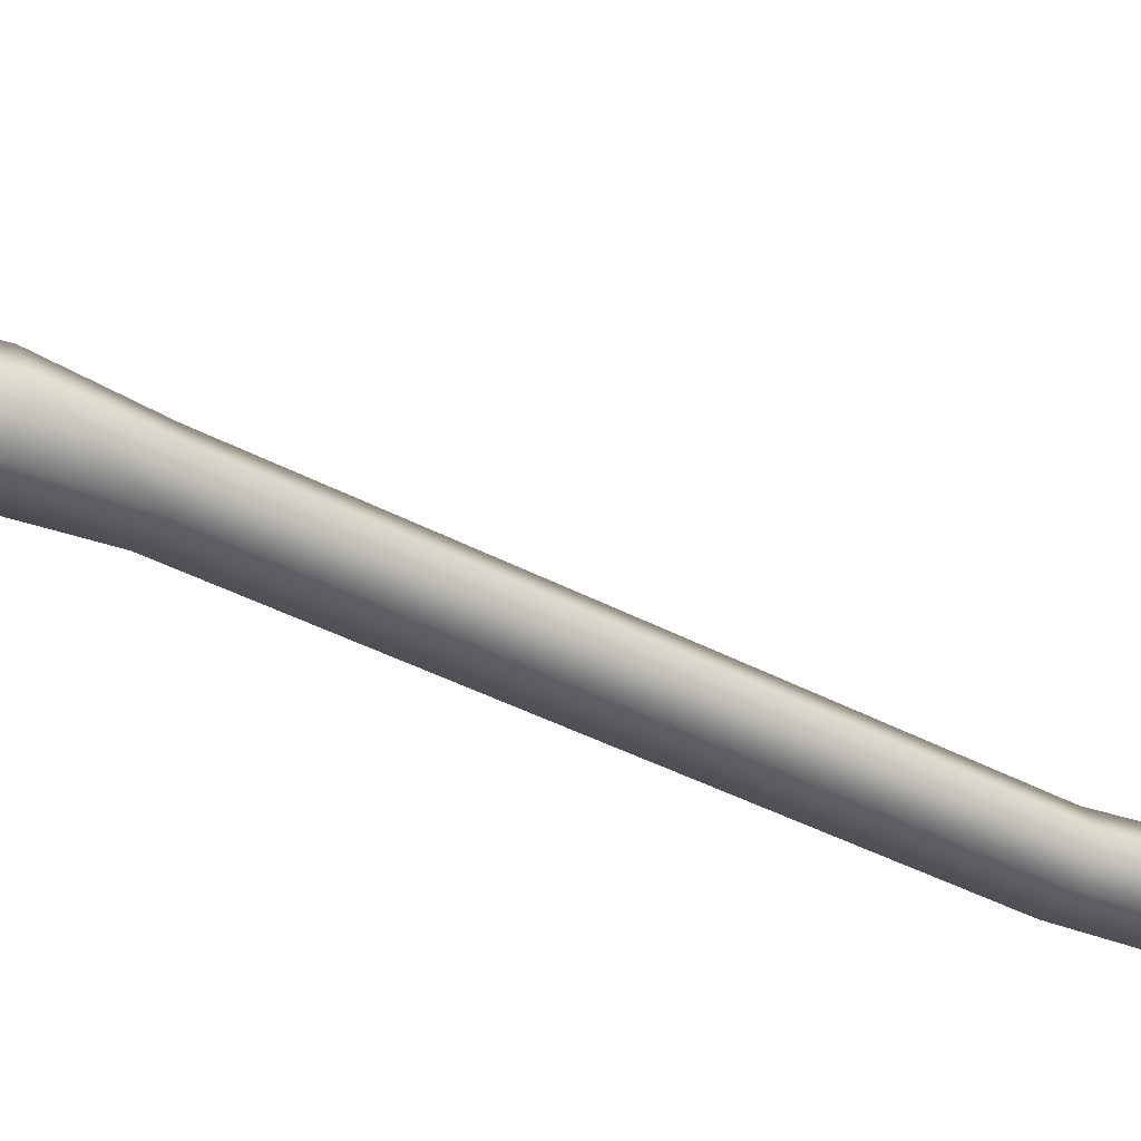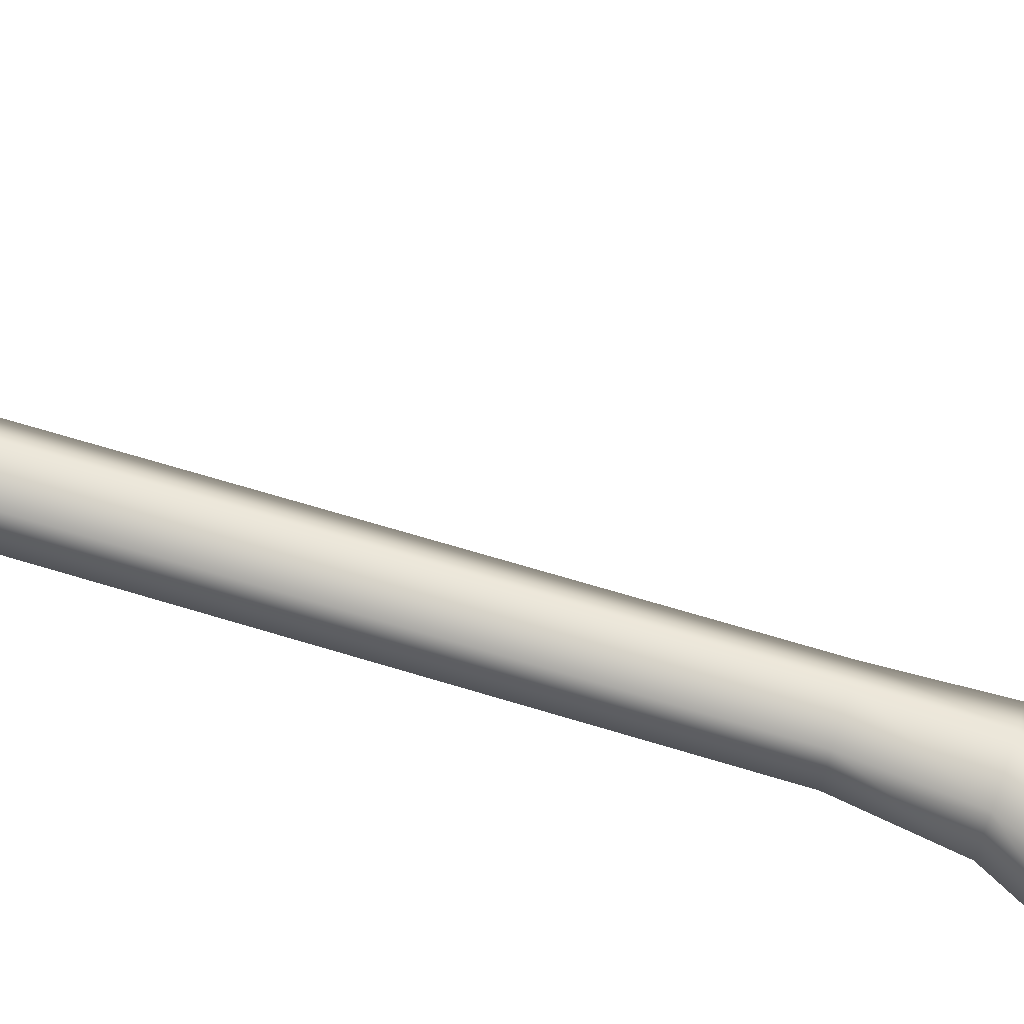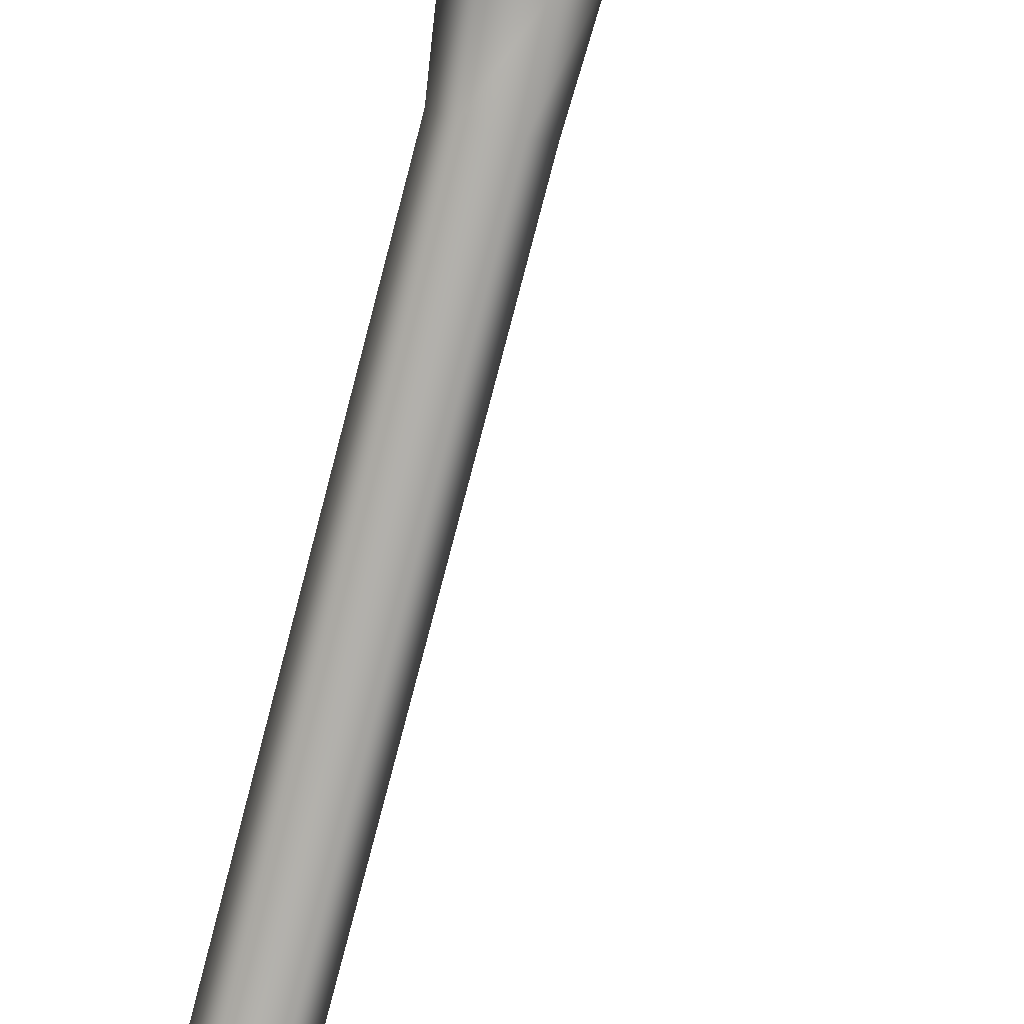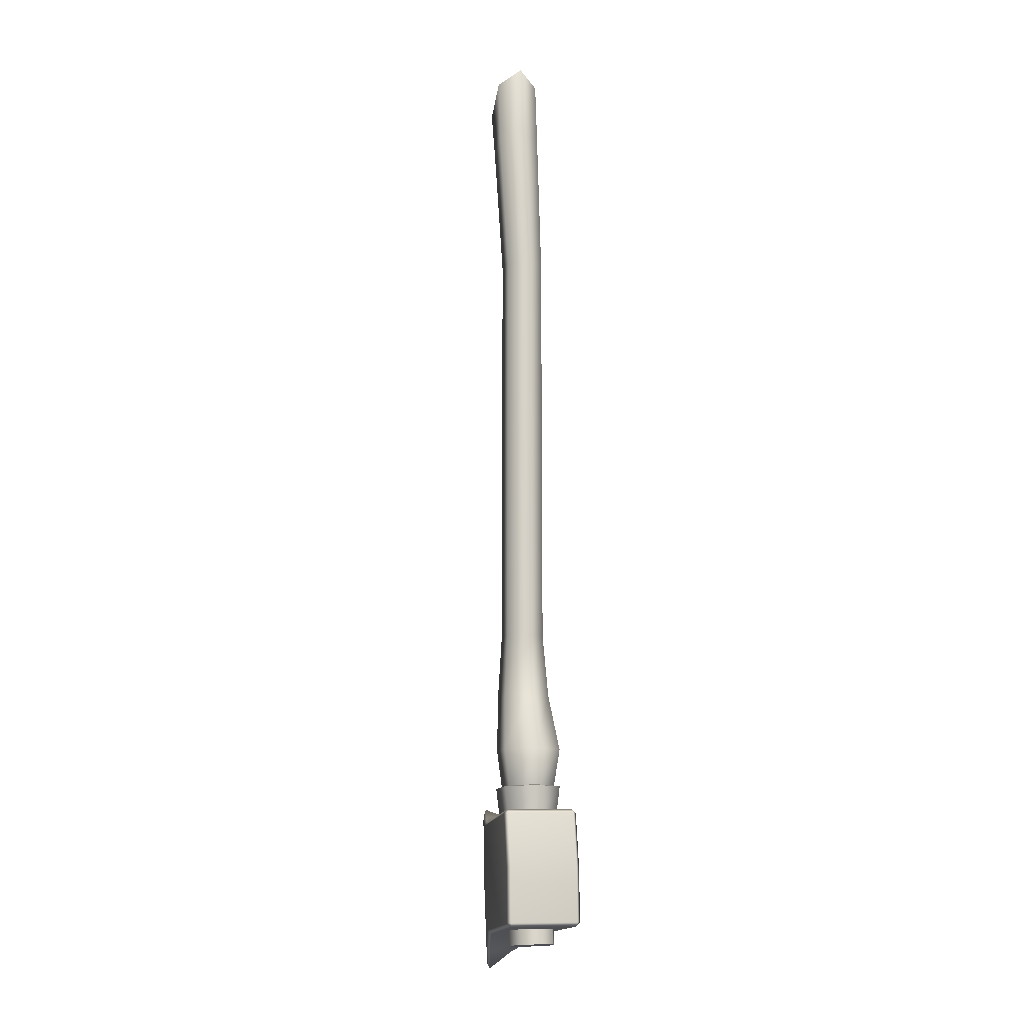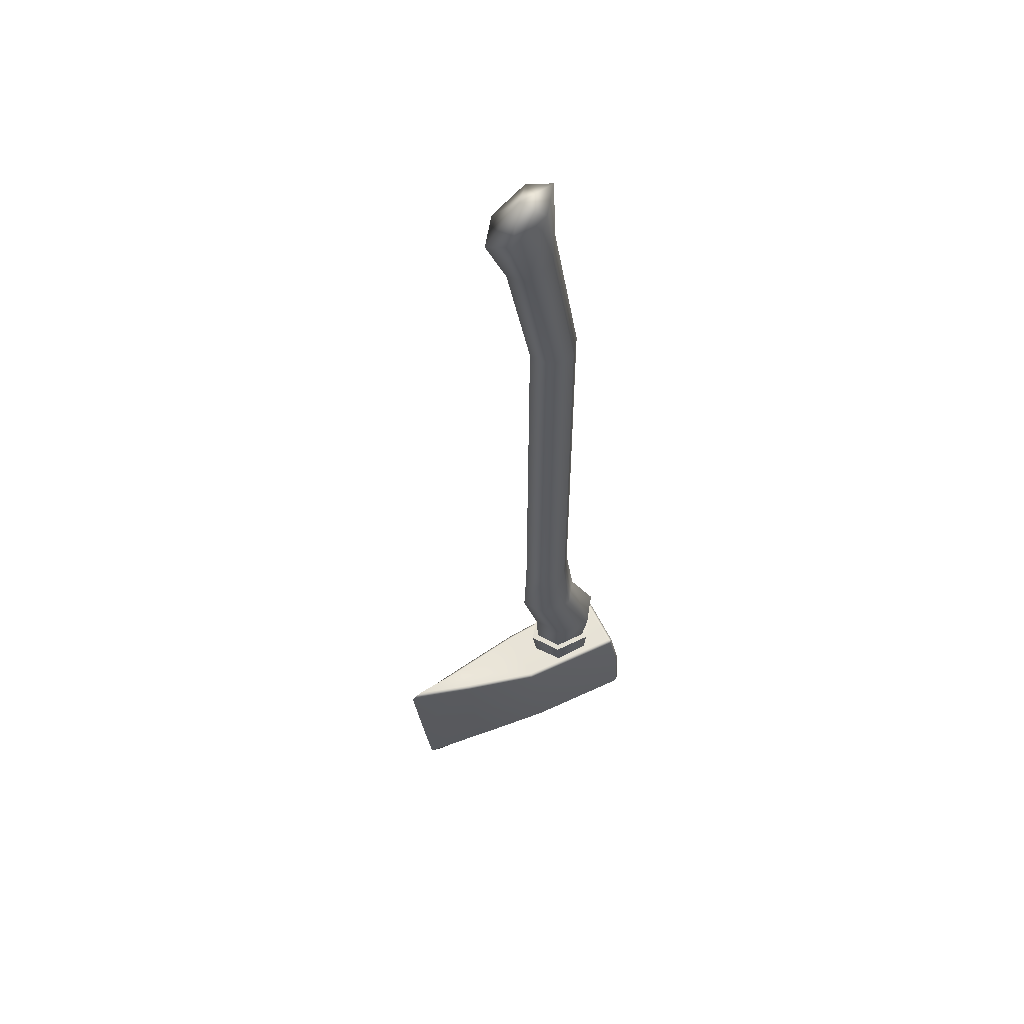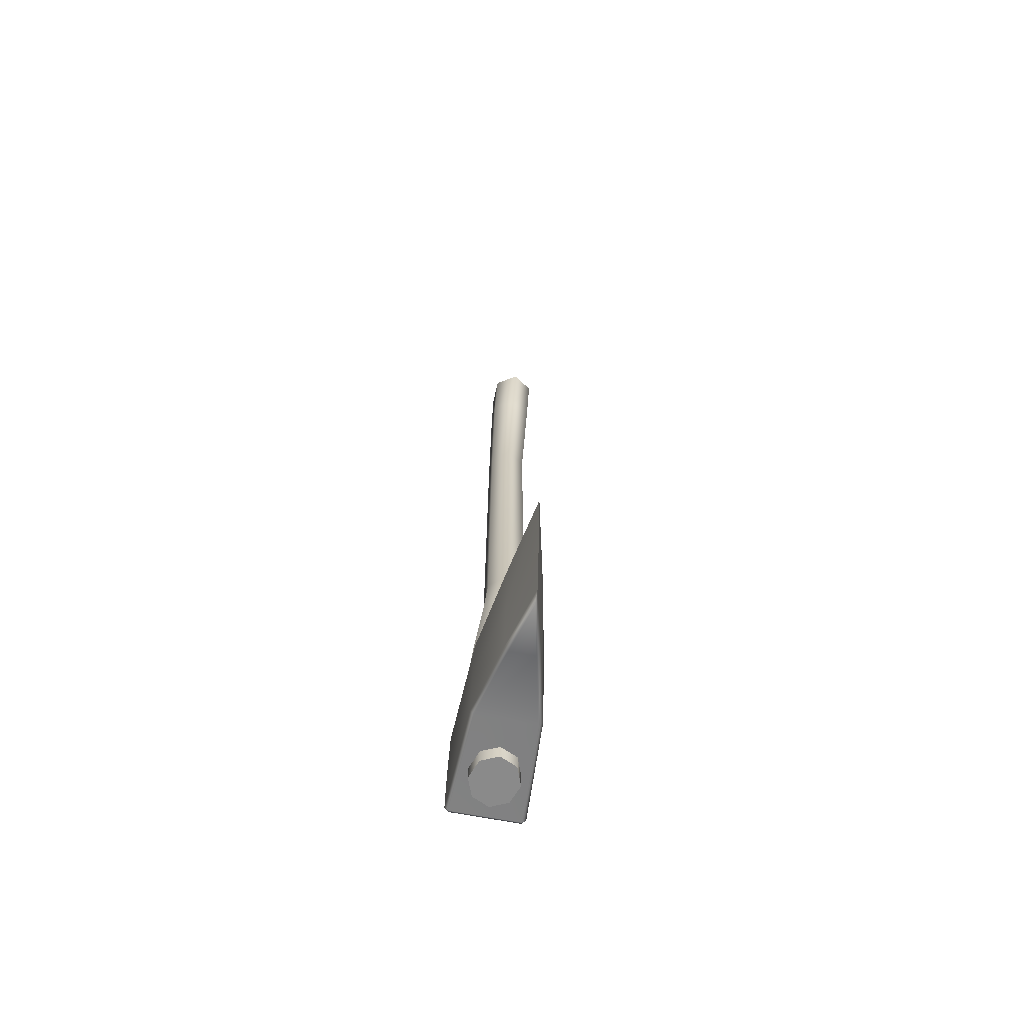
<metadata>
{"format":"obj","ext":"obj","renderer":"f3d","projection":"perspective","resolution":1024,"background":"white","views":[{"elev":-33.4,"azim":-127.7,"up":"+Y"},{"elev":78.2,"azim":106.2,"up":"+Y"},{"elev":-79.6,"azim":165.4,"up":"+Y"},{"elev":-9.5,"azim":76.2,"up":"+Z"},{"elev":56.6,"azim":-25.6,"up":"+Z"},{"elev":-69.7,"azim":-100.5,"up":"+Z"}]}
</metadata>
<code>
g default
v 0.3814 0.2026 -2.439
v 0.103 0.2026 -2.457
v -0.03626 0 -2.465
v 0.103 -0.2026 -2.457
v 0.3814 -0.2026 -2.439
v 0.5206 0 -2.43
v -0.1398 0.1817 4.25
v -0.4287 0.1817 4.035
v -0.5732 0 3.927
v -0.4287 -0.1817 4.035
v -0.1398 -0.1817 4.25
v 0.004679 0 4.357
v -0.2849 0 4.284
v 0.2616 0 2.384
v 0.1521 -0.159 2.384
v -0.06691 -0.159 2.384
v -0.1764 0 2.384
v -0.06691 0.159 2.384
v 0.1521 0.159 2.384
v 0.2657 0 -1.102
v 0.1539 -0.163 -1.101
v -0.0707 -0.1629 -1.102
v -0.183 0 -1.104
v -0.0707 0.1629 -1.102
v 0.1539 0.163 -1.101
v 0.5807 0 -2.114
v 0.4108 -0.2476 -2.126
v 0.1115 -0.2476 -2.137
v -0.05864 0 -2.149
v 0.1115 0.2476 -2.137
v 0.4108 0.2476 -2.126
v 0.03135 0 3.763
v -0.07437 -0.1817 3.696
v -0.2858 -0.1817 3.562
v -0.3915 0 3.495
v -0.2858 0.1817 3.562
v -0.07437 0.1817 3.696
v 0.2098 0.2 -1.647
v 0.3467 0 -1.642
v 0.2098 -0.2 -1.647
v -0.06526 -0.1999 -1.659
v -0.2028 0 -1.666
v -0.06526 0.1999 -1.659
v 0.4132 0.2465 -2.447
v 0.0738 0.2471 -2.466
v 0.4032 0.2102 -2.75
v 0.1091 0.2175 -2.769
v -0.09645 0 -2.476
v -0.04551 0 -2.778
v 0.0738 -0.2471 -2.466
v 0.1091 -0.2175 -2.769
v 0.4132 -0.2465 -2.447
v 0.4032 -0.2102 -2.75
v 0.5823 0 -2.438
v 0.5427 0 -2.741
v -0.1779 -0.2778 -3.247
v -0.1779 0.2778 -3.247
v -0.8326 0.1389 -3.328
v -0.8625 -0.1389 -3.331
v -1.503 0 -2.711
v -1.408 0 -2.646
v -0.9072 -0.1028 -2.719
v -0.9105 -0.1377 -2.754
v -0.9104 0.1373 -2.754
v -0.9072 0.1026 -2.719
v -1.334 0 -4.088
v -1.226 0 -4.128
v -0.7697 0.1373 -3.903
v -0.758 0.1026 -3.936
v -0.7697 -0.1377 -3.903
v -0.758 -0.1028 -3.936
v 0.7046 -0.2868 -2.673
v 0.6638 -0.2855 -2.644
v 0.6697 -0.3196 -2.678
v 0.6638 0.2855 -2.644
v 0.7046 0.2868 -2.673
v 0.6697 0.3196 -2.678
v -1.423 -0.000505 -3.4
v 0.7976 0.2857 -3.128
v 0.7622 0.3197 -3.132
v 0.8171 0.2868 -3.592
v 0.7847 0.2855 -3.63
v 0.782 0.3196 -3.595
v 0.7847 -0.2855 -3.63
v 0.8171 -0.2868 -3.592
v 0.782 -0.3196 -3.595
v 0.7622 -0.3197 -3.132
v 0.7976 -0.2857 -3.128
v -0.2383 0.2424 -2.754
v -0.2344 0.2777 -2.789
v -0.1221 0.2777 -3.706
v -0.1174 0.2424 -3.741
v -0.1174 -0.2425 -3.741
v -0.1233 -0.2777 -3.706
v -0.2356 -0.2777 -2.789
v -0.2383 -0.2425 -2.754
v 0.5414 0.1439 -3.792
v 0.3773 0.2035 -3.81
v 0.2131 0.1439 -3.828
v 0.1451 0 -3.836
v 0.2131 -0.1439 -3.828
v 0.3773 -0.2035 -3.81
v 0.5414 -0.1439 -3.792
v 0.6094 0 -3.784
v 0.5236 0.1439 -3.63
v 0.3594 0.2035 -3.648
v 0.1953 0.1439 -3.666
v 0.1273 0 -3.673
v 0.1953 -0.1439 -3.666
v 0.3594 -0.2035 -3.648
v 0.5236 -0.1439 -3.63
v 0.5916 0 -3.622
v 0.3773 0 -3.81
g polySurface112
f 1 2 30 31
f 2 3 29 30
f 3 4 28 29
f 4 5 27 28
f 5 6 26 27
f 6 1 31 26
f 7 8 13
f 8 9 13
f 9 10 13
f 10 11 13
f 11 12 13
f 12 7 13
f 15 14 32 33
f 16 15 33 34
f 17 16 34 35
f 18 17 35 36
f 19 18 36 37
f 14 19 37 32
f 21 20 14 15
f 22 21 15 16
f 23 22 16 17
f 24 23 17 18
f 25 24 18 19
f 20 25 19 14
f 27 26 39 40
f 28 27 40 41
f 29 28 41 42
f 30 29 42 43
f 31 30 43 38
f 26 31 38 39
f 33 32 12 11
f 34 33 11 10
f 35 34 10 9
f 36 35 9 8
f 37 36 8 7
f 32 37 7 12
f 39 38 25 20
f 40 39 20 21
f 41 40 21 22
f 42 41 22 23
f 43 42 23 24
f 38 43 24 25
f 45 44 46 47
f 48 45 47 49
f 50 48 49 51
f 52 50 51 53
f 54 52 53 55
f 44 54 55 46
f 2 1 44 45
f 3 2 45 48
f 4 3 48 50
f 5 4 50 52
f 6 5 52 54
f 1 6 54 44
f 61 60 63 62
f 60 61 65 64
f 62 63 95 96
f 64 65 89 90
f 67 66 68 69
f 66 67 71 70
f 69 68 91 92
f 70 71 93 94
f 72 74 87 88
f 73 72 76 75
f 74 73 96 95
f 75 77 90 89
f 77 76 79 80
f 80 79 81 83
f 82 81 85 84
f 83 82 92 91
f 84 86 94 93
f 86 85 88 87
f 65 62 96 89
f 60 64 58 78
f 71 69 92 93
f 63 59 56 95
f 72 88 79 76
f 90 77 80 57
f 93 92 82 84
f 95 56 87 74
f 89 96 73 75
f 59 70 94 56
f 87 56 94 86
f 79 88 85 81
f 57 80 83 91
f 78 58 68 66
f 64 90 57 58
f 68 58 57 91
f 61 62 65
f 78 59 63 60
f 66 70 59 78
f 67 69 71
f 72 73 74
f 75 76 77
f 81 82 83
f 84 85 86
f 97 98 106 105
f 98 99 107 106
f 99 100 108 107
f 100 101 109 108
f 101 102 110 109
f 102 103 111 110
f 103 104 112 111
f 104 97 105 112
f 98 97 113
f 99 98 113
f 100 99 113
f 101 100 113
f 102 101 113
f 103 102 113
f 104 103 113
f 97 104 113

</code>
